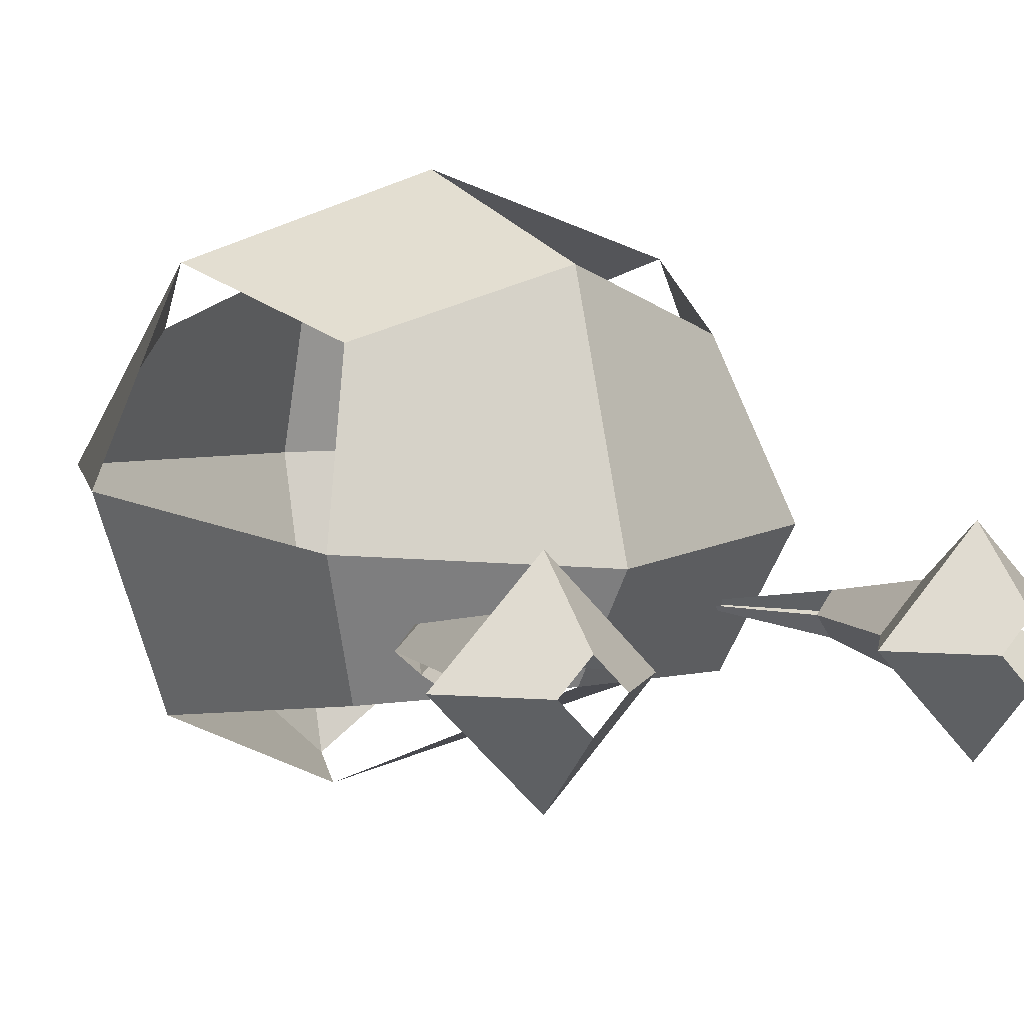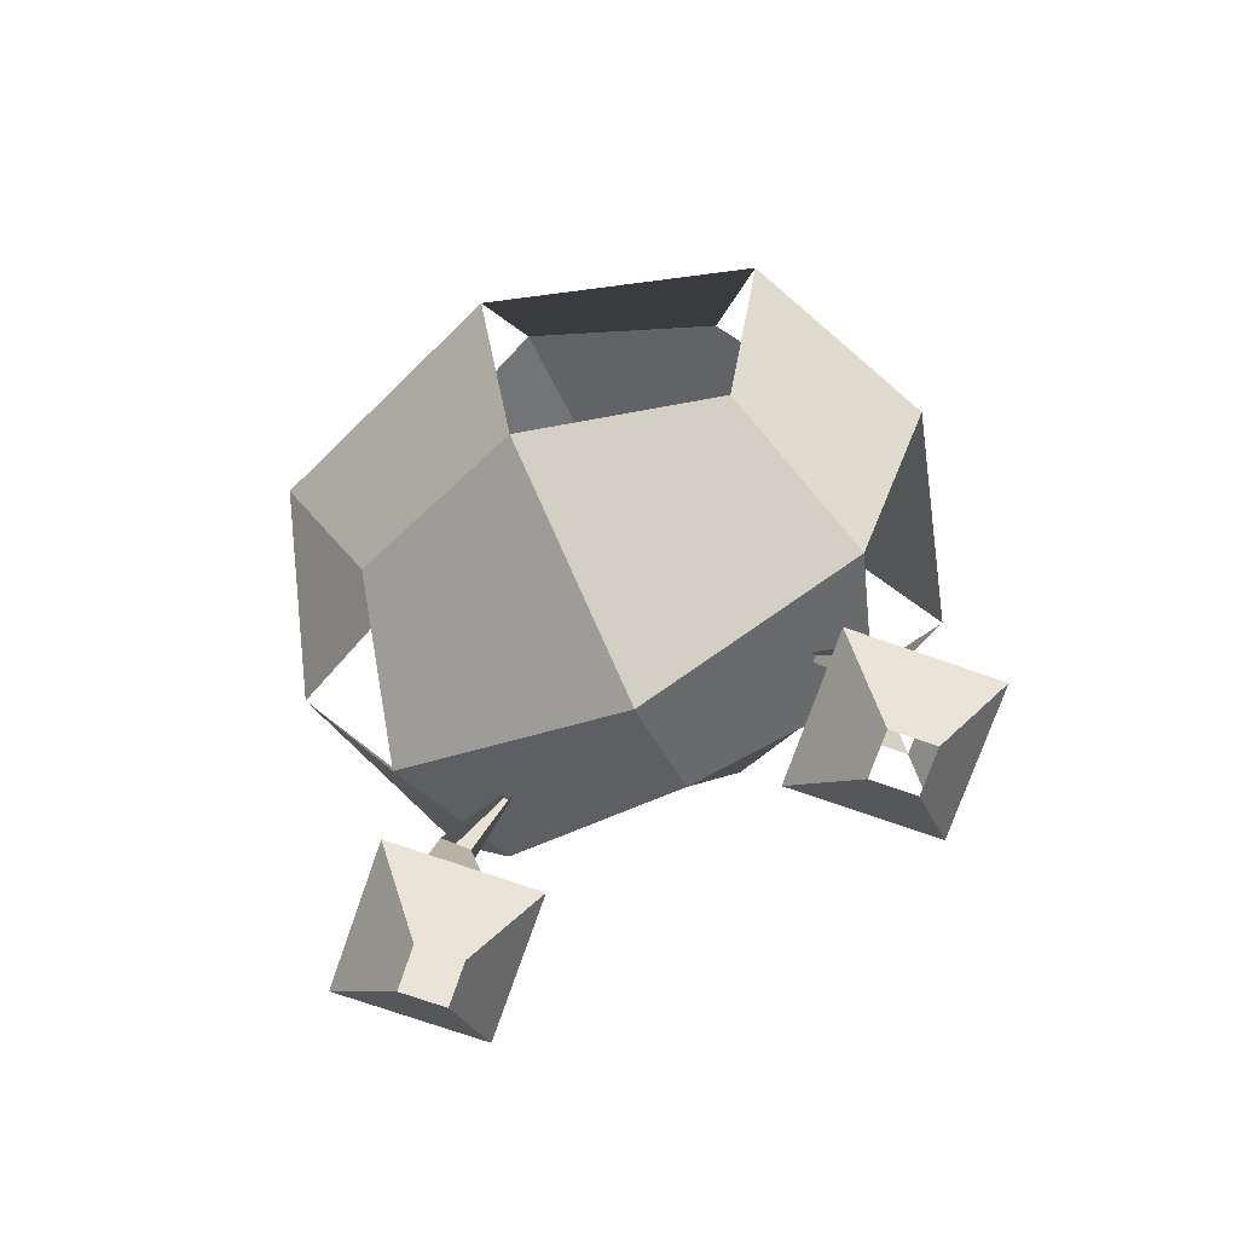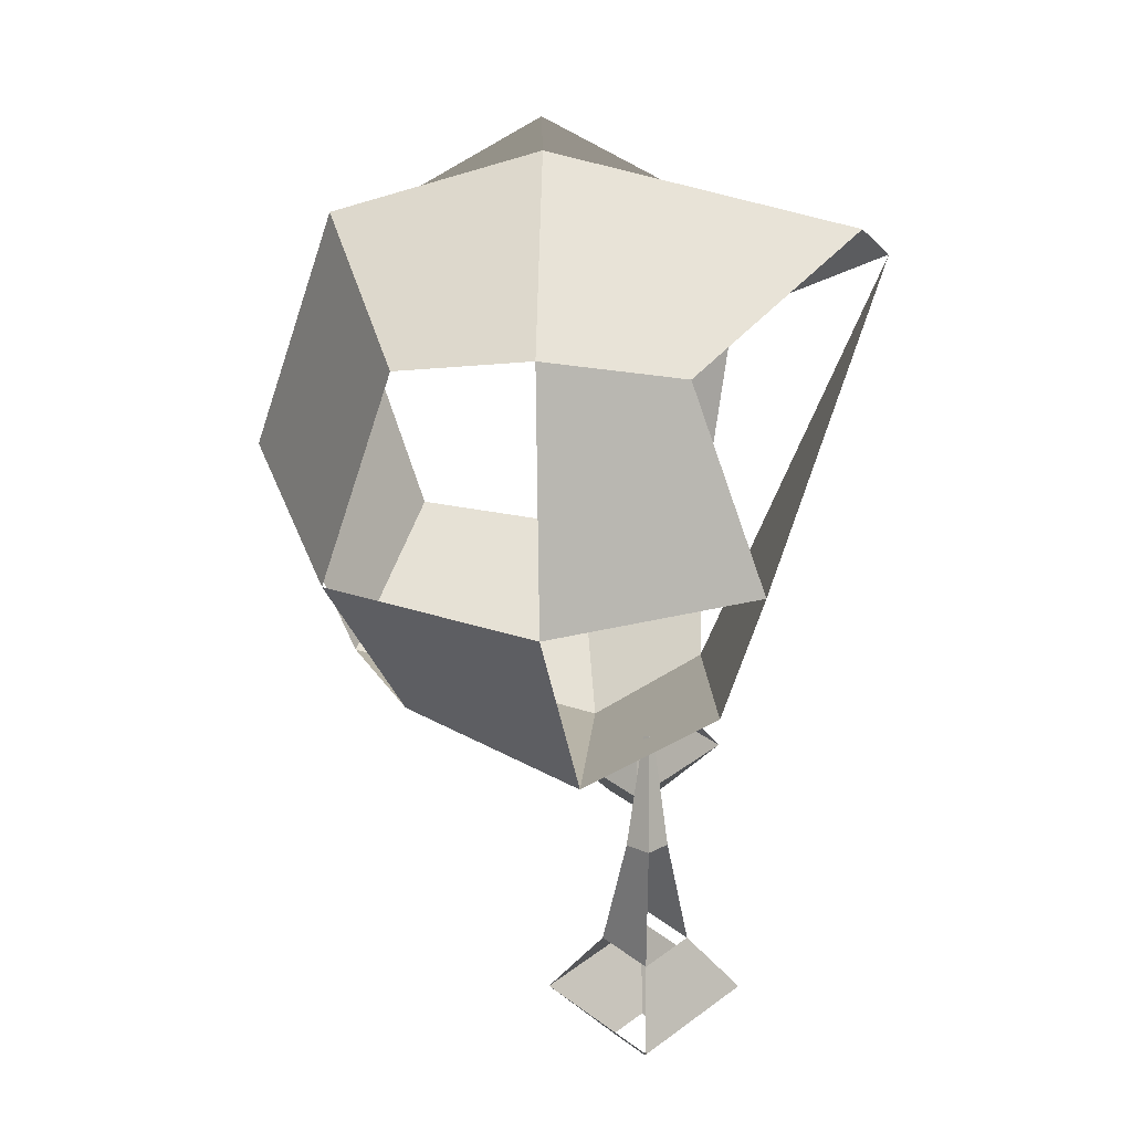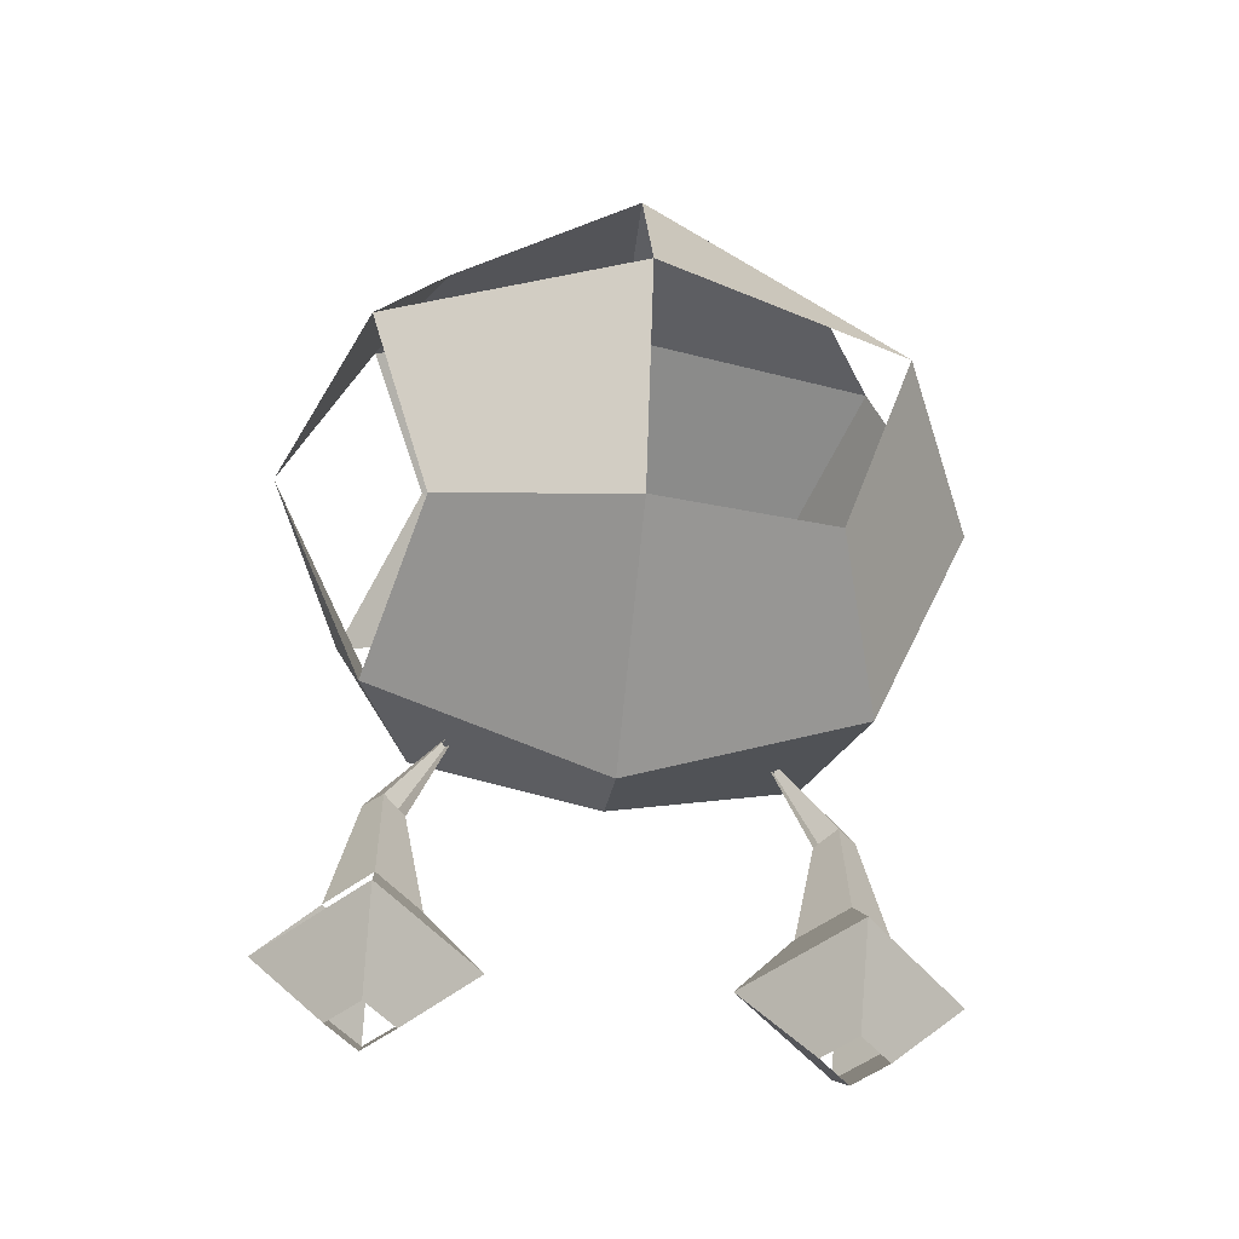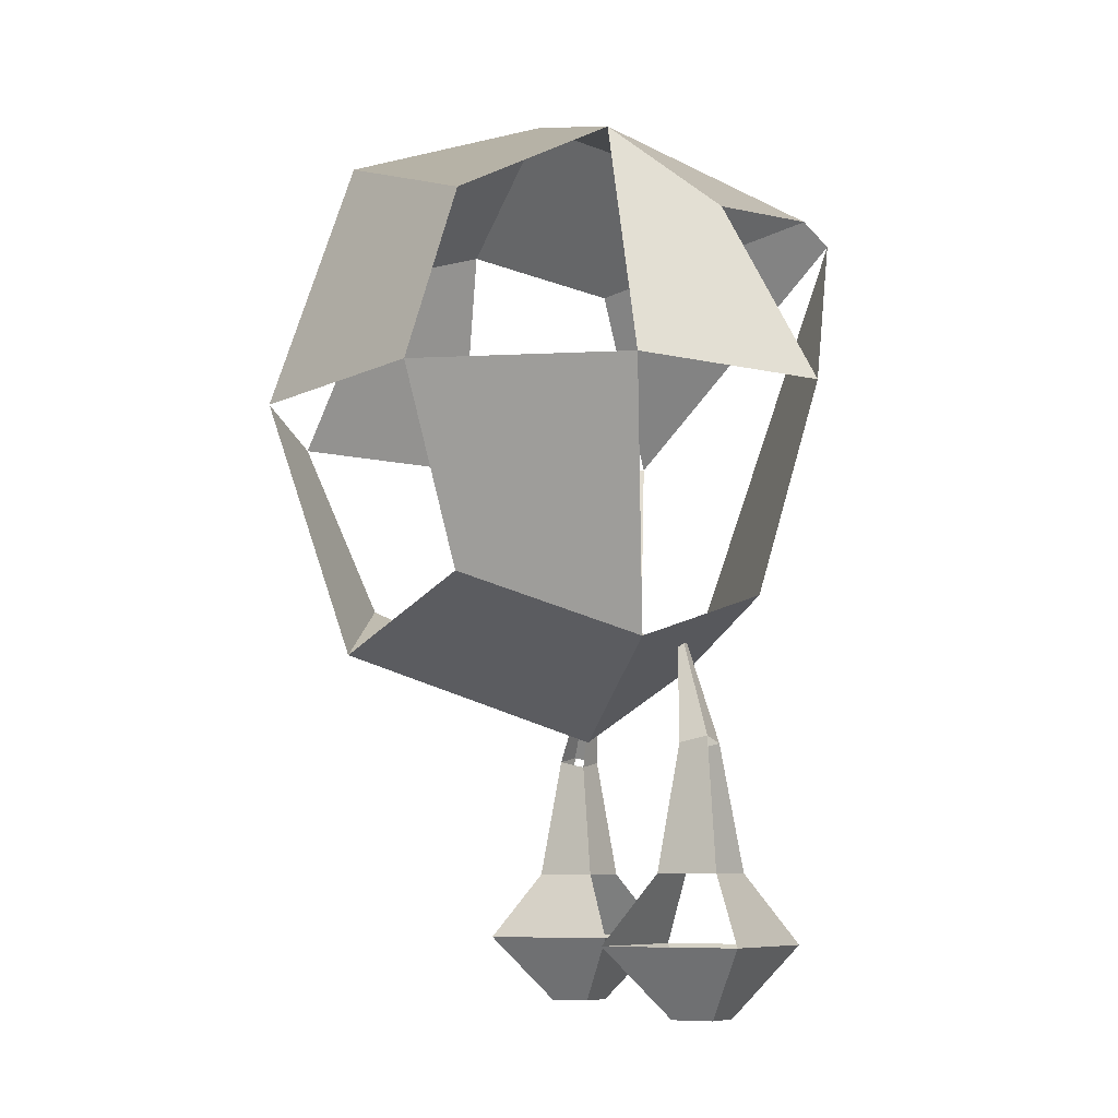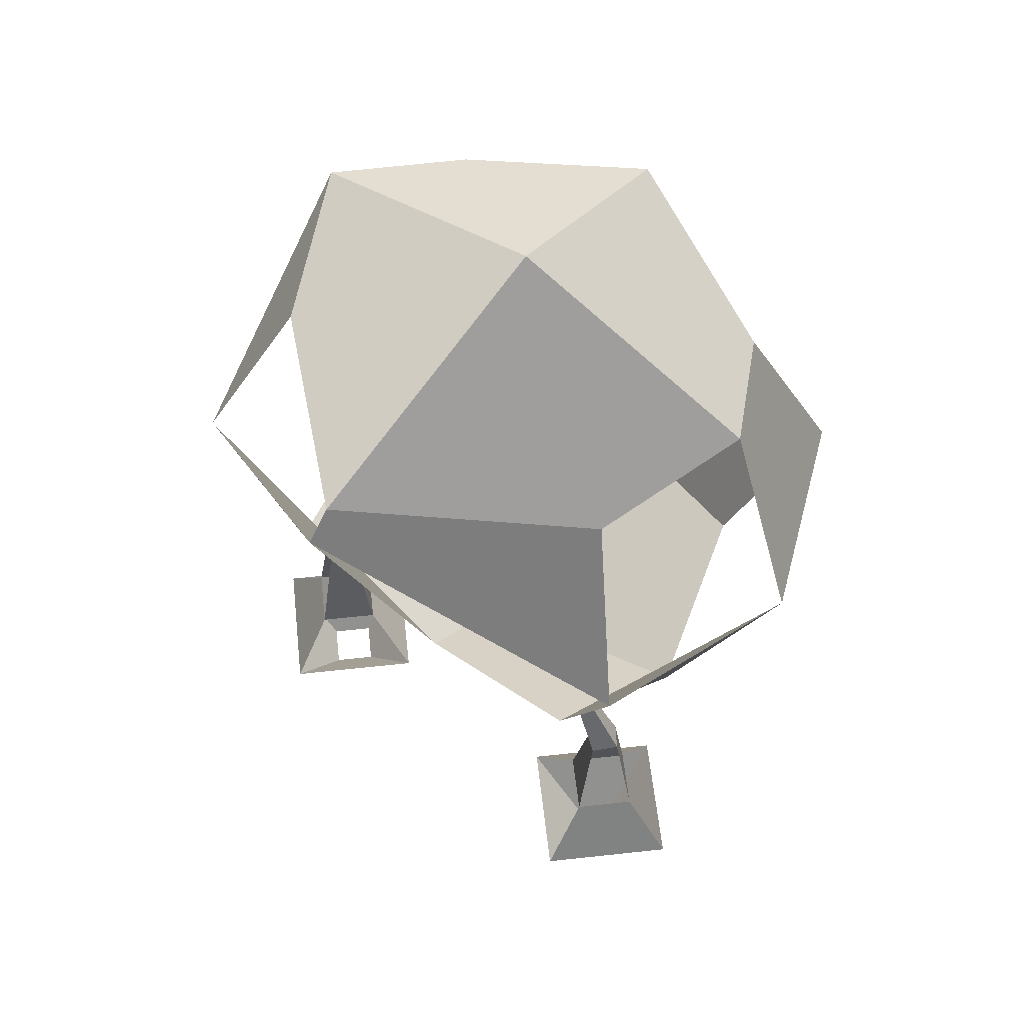
<metadata>
{"format":"obj","ext":"obj","renderer":"f3d","projection":"perspective","resolution":1024,"background":"white","views":[{"elev":5.8,"azim":149.5,"up":"+Y"},{"elev":-74.2,"azim":-154.2,"up":"+Z"},{"elev":33.9,"azim":-89.9,"up":"+Z"},{"elev":-52.0,"azim":174.1,"up":"+Z"},{"elev":-7.6,"azim":-106.0,"up":"+Z"},{"elev":60.0,"azim":38.6,"up":"+Z"}]}
</metadata>
<code>
o Cube1_sep6
v 0.9009 -0.15 -1.601
v 0.3121 -0.15 -1.601
v 0.6065 0.1445 -1.601
v 0.6065 -0.4444 -1.601
v 0.7357 -0.15 -1.399
v 0.6065 -0.02082 -1.399
v 0.4774 -0.15 -1.399
v 0.6065 -0.2791 -1.399
v 0.6065 -0.08876 -1.031
v 0.6619 -0.153 -1.013
v 0.6006 -0.211 -1.032
v 0.5452 -0.1468 -1.05
v 0.6963 -0.15 -1.806
v 0.6065 -0.2398 -1.806
v 0.5167 -0.15 -1.806
v 0.6065 -0.06018 -1.806
v 0.4552 -0.1372 -0.7349
v 0.4428 -0.1518 -0.7415
v 0.4552 -0.1666 -0.7351
v 0.4663 -0.1519 -0.7296
v 0.5893 -0.2372 0.5503
v 0.558 -0.3542 -0.5959
v 0.5556 0.5556 0.5556
v 0.5556 0.5556 -0.5556
v 0 -0.7346 0.6986
v 0 -0.3277 -0.7682
v 0 0.75 0.75
v 0 0.75 -0.75
v 0.8034 -0.4455 -0.0002052
v 0.7659 0.1689 0.7035
v 0.7019 0.05128 -0.74
v 0.75 0.75 0
v 0 1 0
v 0 -0.8142 0.6205
v 0 0 -1
v 0 0.1566 0.9358
v 1.007 0.16 0.003356
v -0.9009 -0.15 -1.601
v -0.3121 -0.15 -1.601
v -0.6065 0.1445 -1.601
v -0.6065 -0.4444 -1.601
v -0.7357 -0.15 -1.399
v -0.6065 -0.02082 -1.399
v -0.4774 -0.15 -1.399
v -0.6065 -0.2791 -1.399
v -0.6065 -0.08876 -1.031
v -0.6619 -0.153 -1.013
v -0.6006 -0.211 -1.032
v -0.5452 -0.1468 -1.05
v -0.6963 -0.15 -1.806
v -0.6065 -0.2398 -1.806
v -0.5167 -0.15 -1.806
v -0.6065 -0.06018 -1.806
v -0.4552 -0.1372 -0.7349
v -0.4428 -0.1518 -0.7415
v -0.4552 -0.1666 -0.7351
v -0.4663 -0.1519 -0.7296
v -0.5893 -0.2372 0.5503
v -0.558 -0.3542 -0.5959
v -0.5556 0.5556 0.5556
v -0.5556 0.5556 -0.5556
v -0.8034 -0.4455 -0.0002052
v -0.7659 0.1689 0.7035
v -0.7019 0.05128 -0.74
v -0.75 0.75 0
v -1.007 0.16 0.003356
f 3 1 13 16
f 2 3 16 15
f 1 4 14 13
f 4 2 15 14
f 3 2 7 6
f 4 1 5 8
f 5 6 9 10
f 7 8 11 12
f 6 7 12 9
f 10 9 17 20
f 11 10 20 19
f 12 11 19 18
f 24 28 33 32
f 29 21 25 34
f 28 24 31 35
f 31 22 26 35
f 21 30 36 25
f 23 27 36 30
f 22 31 37 29
f 32 23 30 37
f 38 40 53 50
f 40 39 52 53
f 41 38 50 51
f 39 41 51 52
f 39 40 43 44
f 38 41 45 42
f 43 42 47 46
f 45 44 49 48
f 44 43 46 49
f 46 47 57 54
f 47 48 56 57
f 48 49 55 56
f 27 33 65 60
f 26 34 62 59
f 28 35 64 61
f 35 26 59 64
f 25 36 63 58
f 36 27 60 63
f 62 58 63 66
f 61 64 66 65

</code>
